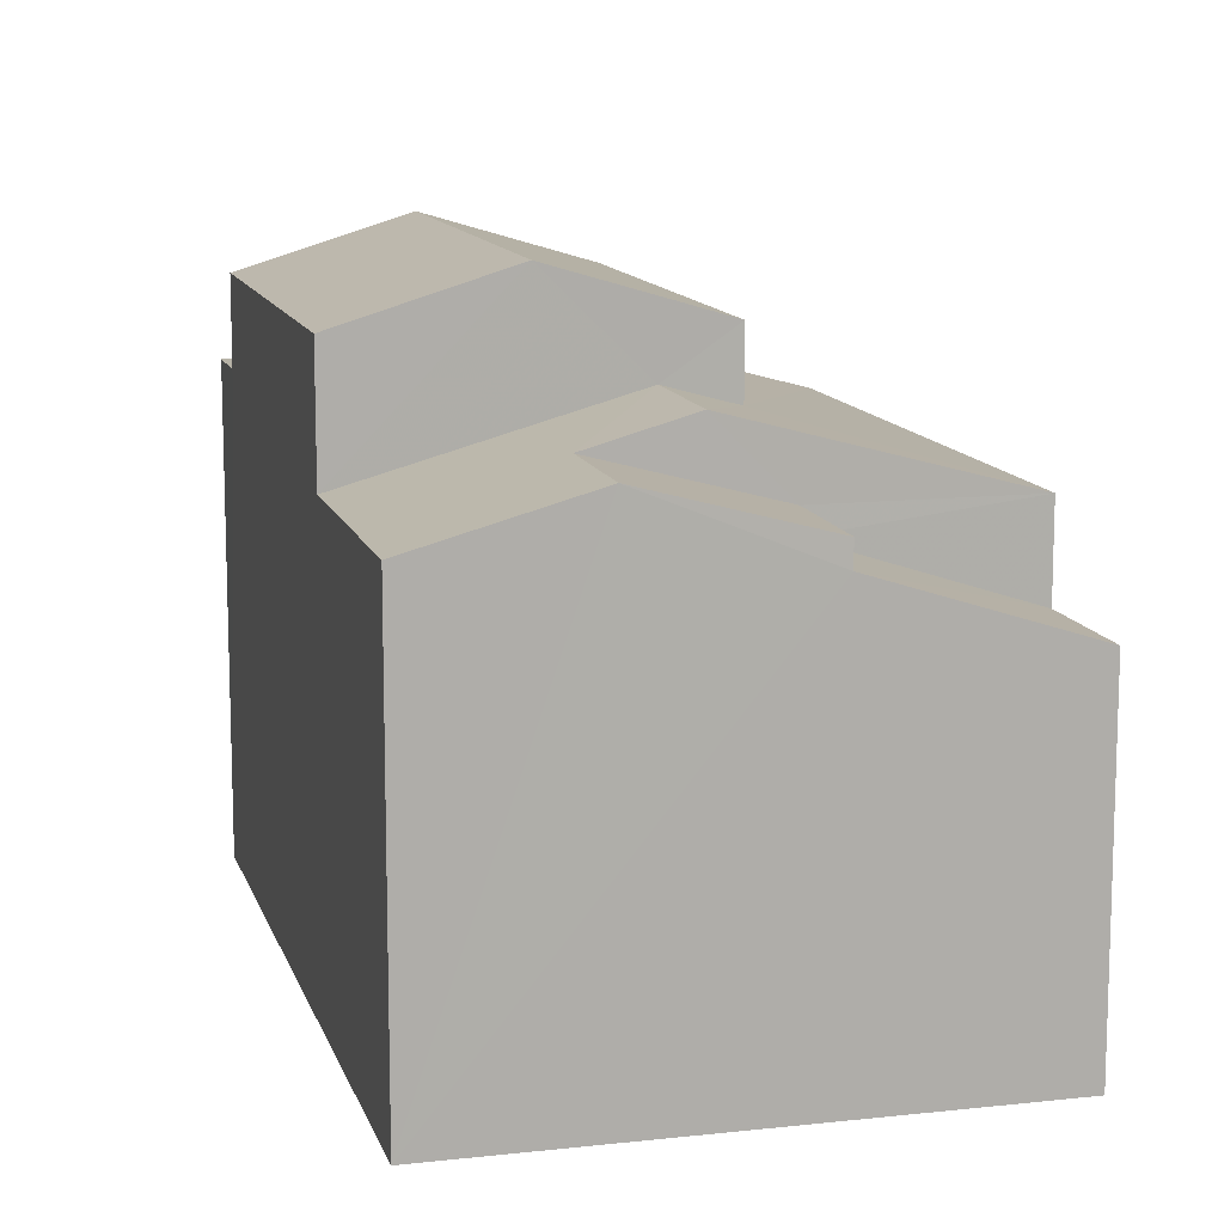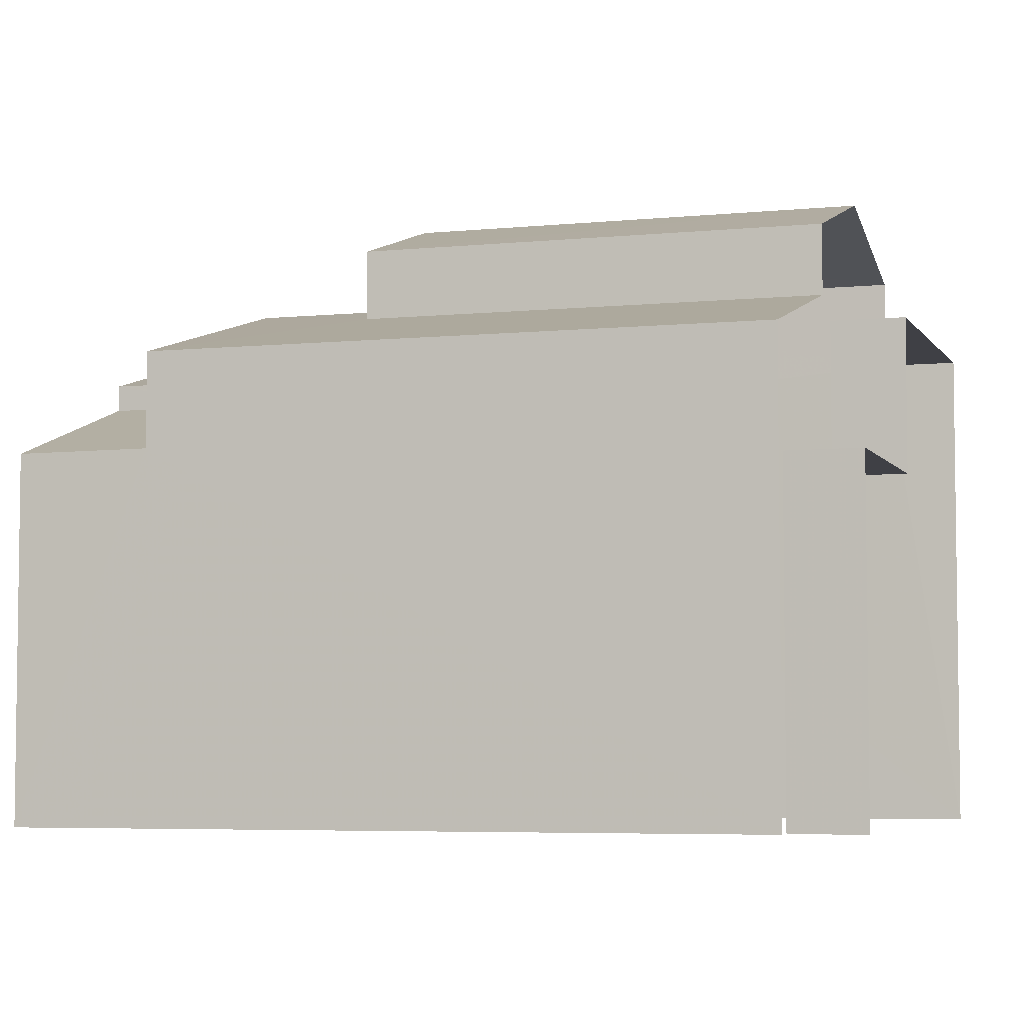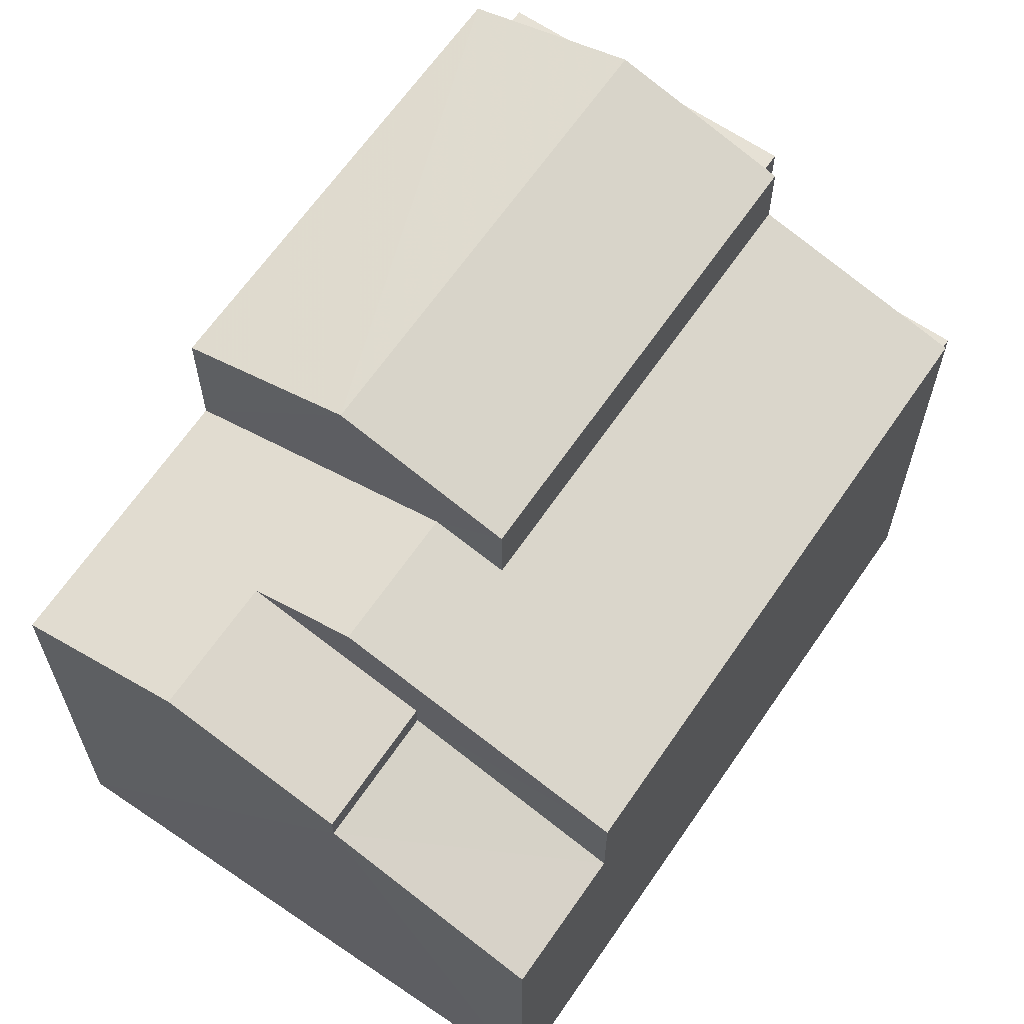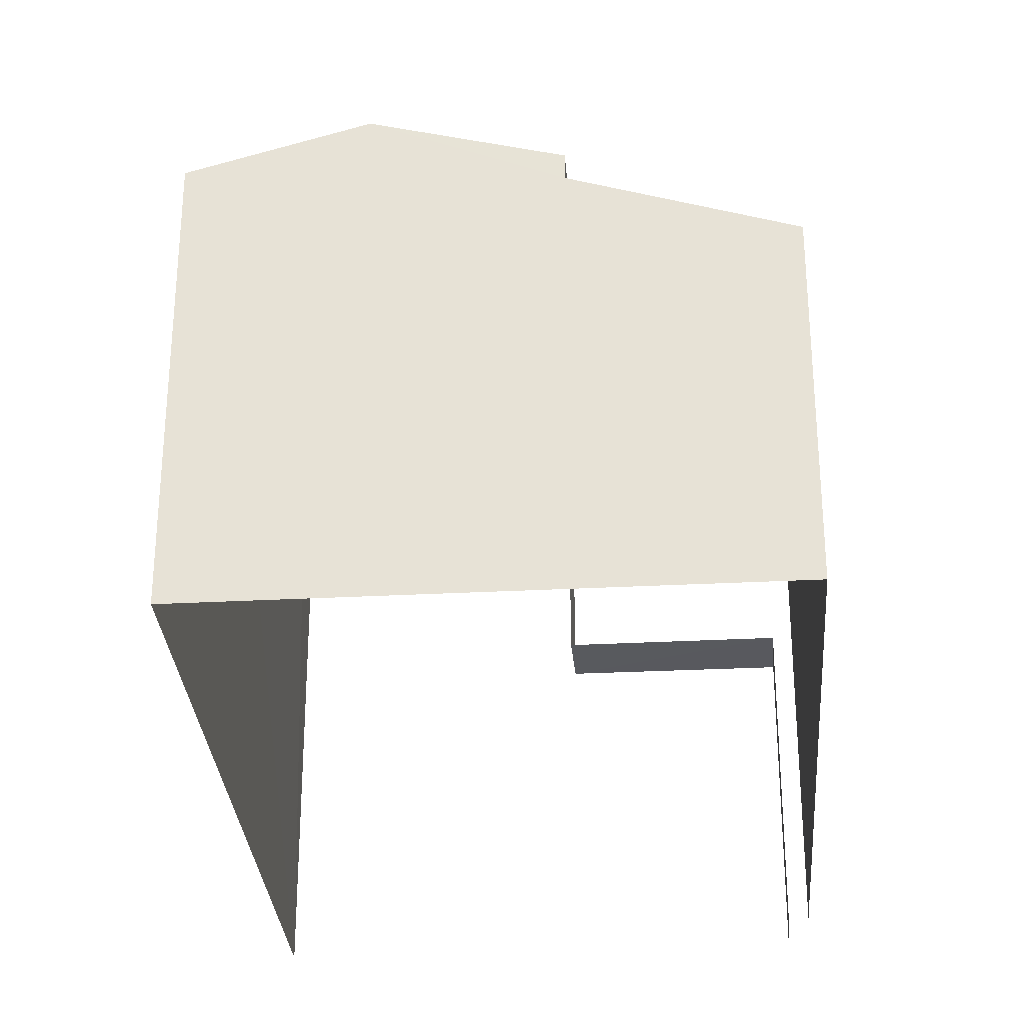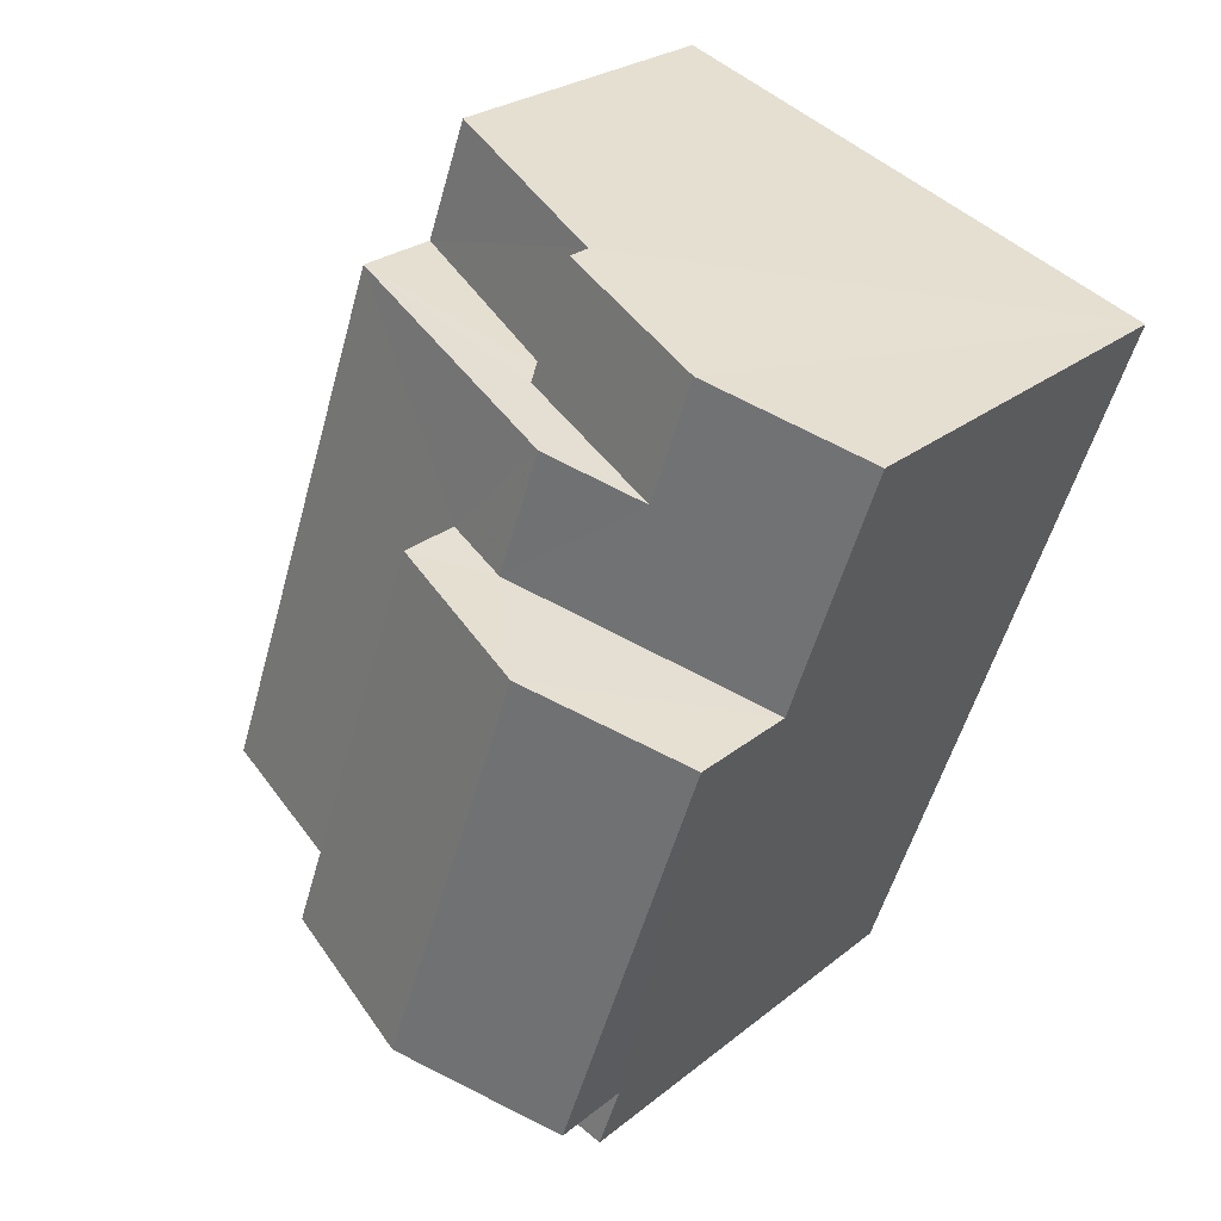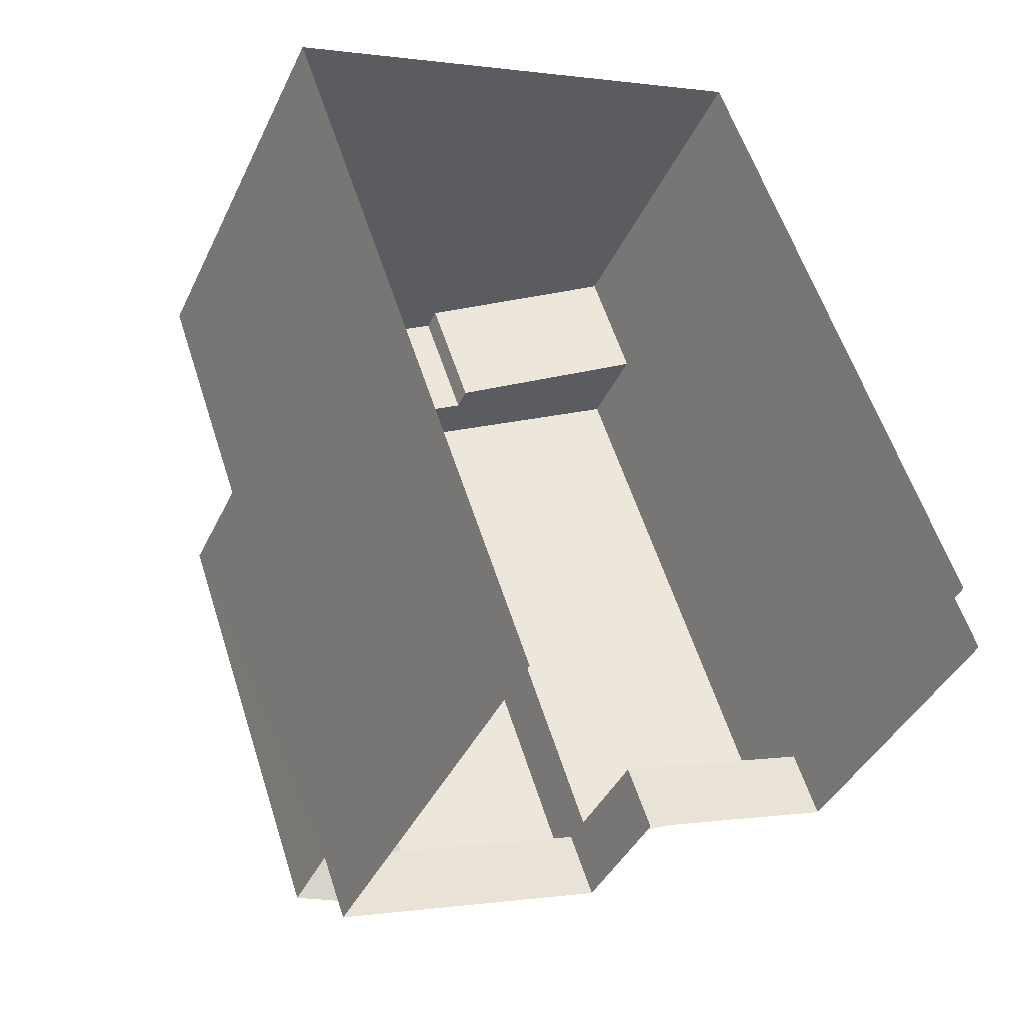
<metadata>
{"format":"obj","ext":"obj","renderer":"f3d","projection":"perspective","resolution":1024,"background":"white","views":[{"elev":12.1,"azim":146.0,"up":"+Z"},{"elev":-5.2,"azim":-91.5,"up":"+Z"},{"elev":64.8,"azim":-165.0,"up":"+Z"},{"elev":-30.5,"azim":165.0,"up":"+Z"},{"elev":25.2,"azim":37.8,"up":"+Y"},{"elev":-40.7,"azim":156.3,"up":"+Y"}]}
</metadata>
<code>
v -2.244e+05 -1.28e+05 14.37
v -2.244e+05 -1.28e+05 14.37
v -2.244e+05 -1.28e+05 14.37
v -2.244e+05 -1.281e+05 14.37
v -2.244e+05 -1.281e+05 14.37
v -2.244e+05 -1.28e+05 14.37
v -2.244e+05 -1.28e+05 21.2
v -2.244e+05 -1.28e+05 21.2
v -2.244e+05 -1.28e+05 20.94
v -2.244e+05 -1.28e+05 20.2
v -2.244e+05 -1.28e+05 20.2
v -2.244e+05 -1.281e+05 20.94
v -2.244e+05 -1.28e+05 21.84
v -2.244e+05 -1.281e+05 21.84
v -2.244e+05 -1.281e+05 22.52
v -2.244e+05 -1.28e+05 22.52
v -2.244e+05 -1.281e+05 20.69
v -2.244e+05 -1.281e+05 20.69
v -2.244e+05 -1.281e+05 20.69
v -2.244e+05 -1.281e+05 20.69
v -2.244e+05 -1.28e+05 19.87
v -2.244e+05 -1.28e+05 18.99
v -2.244e+05 -1.28e+05 19
v -2.244e+05 -1.28e+05 19.88
v -2.244e+05 -1.281e+05 18.73
v -2.244e+05 -1.28e+05 18.73
v -2.244e+05 -1.281e+05 18.73
v -2.244e+05 -1.281e+05 18.73
v -2.244e+05 -1.28e+05 20.2
v -2.244e+05 -1.28e+05 20.82
v -2.244e+05 -1.28e+05 20.2
v -2.244e+05 -1.28e+05 20.82
v -2.244e+05 -1.28e+05 20.2
v -2.244e+05 -1.28e+05 20.2
v -2.244e+05 -1.281e+05 21.84
v -2.244e+05 -1.28e+05 21.84
f 1 2 3
f 4 3 5
f 5 3 6
f 3 2 6
f 26 1 3
f 20 35 15
f 17 20 15
f 12 28 17
f 26 28 12
f 11 1 26
f 14 17 15
f 12 17 14
f 11 26 12
f 19 25 5
f 5 25 4
f 19 18 25
f 4 25 27
f 7 8 9
f 8 10 9
f 9 11 12
f 9 10 11
f 13 14 15
f 16 13 15
f 17 18 19
f 20 17 19
f 21 22 23
f 24 21 23
f 25 26 27
f 25 28 26
f 29 30 31
f 31 30 7
f 29 32 30
f 7 30 8
f 30 32 33
f 34 30 33
f 35 36 16
f 15 35 16
f 3 4 27
f 26 3 27
f 28 18 17
f 28 25 18
f 11 23 1
f 1 23 2
f 11 10 23
f 2 23 22
f 19 5 20
f 36 35 20
f 31 5 6
f 31 6 29
f 36 20 31
f 20 5 31
f 29 6 32
f 33 32 21
f 21 6 2
f 21 2 22
f 32 6 21
f 9 14 13
f 9 12 14
f 36 31 16
f 7 13 16
f 7 9 13
f 31 7 16
f 8 34 10
f 23 10 24
f 8 30 34
f 10 34 24
f 24 34 33
f 21 24 33

</code>
